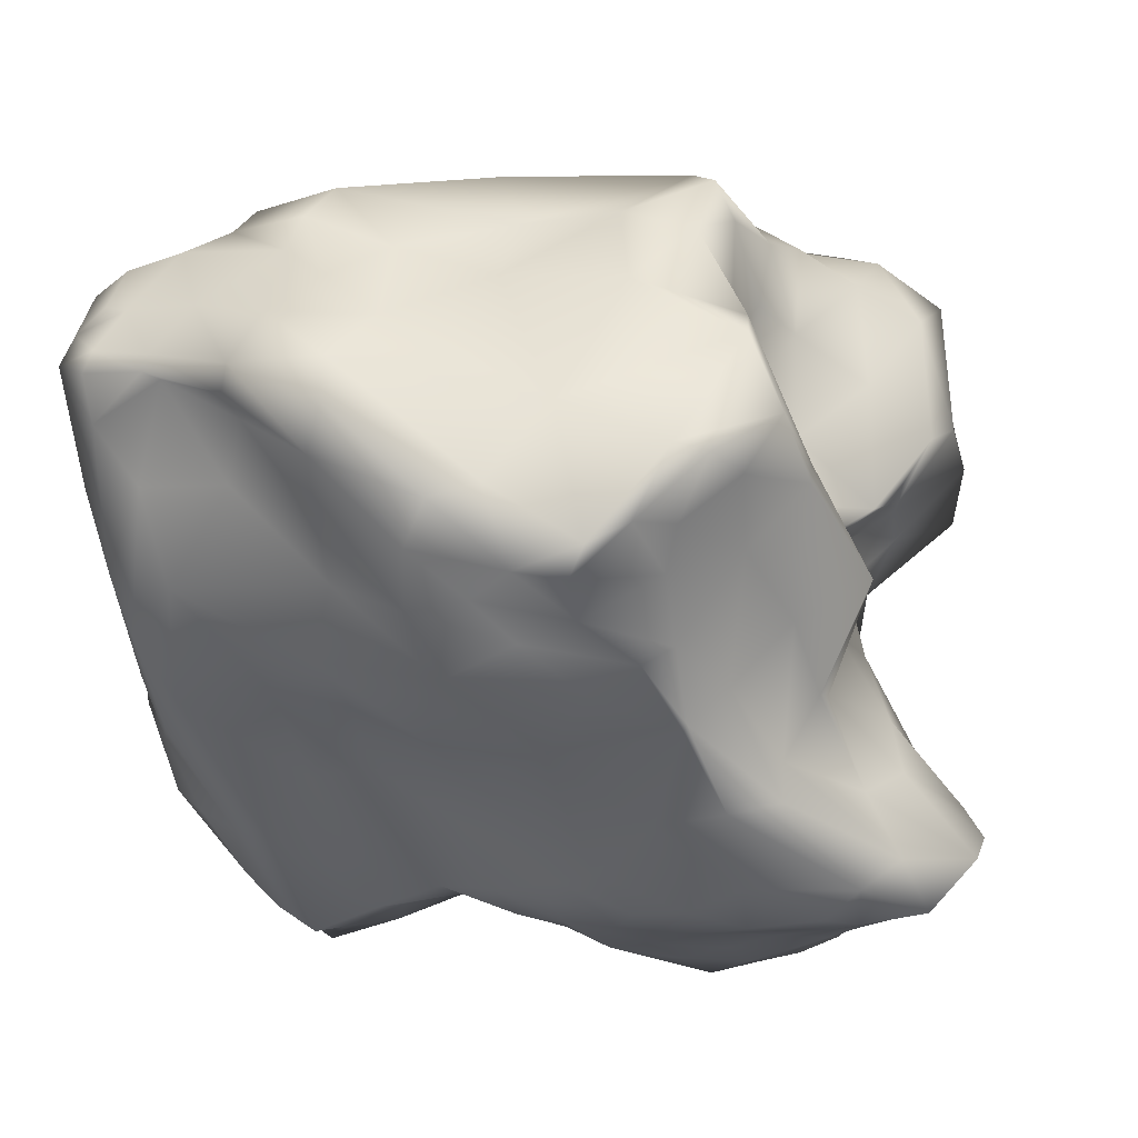
<metadata>
{"format":"obj","ext":"obj","renderer":"f3d","projection":"perspective","resolution":1024,"background":"white","views":[{"elev":30.5,"azim":-48.0,"up":"+Z"}]}
</metadata>
<code>
g default
v -0.4278 -0.6544 0.5566
v 0.3554 -0.5712 0.241
v -0.6901 0.6065 0.6813
v 0.3037 0.6544 0.4227
v -0.648 0.4187 -0.5569
v 0.4896 0.4612 -0.3343
v -0.4055 -0.4529 -0.4328
v 0.2423 -0.6499 -0.3806
v 0.716 0.09892 0.488
v -0.08835 0.4745 0.5758
v -0.7693 0.5185 -0.004241
v 0.3813 0.8927 -0.0383
v -0.1389 0.6595 -0.7302
v -0.5233 0.07252 -0.6206
v 0.5719 0.04213 -0.4539
v -0.05111 -0.6739 -0.6163
v -0.3653 -0.7423 -0.0767
v 0.3332 -0.4536 -0.1954
v 0.05842 -0.7357 0.2164
v -0.6989 -0.03093 0.7909
v 0.1171 -0.2794 0.9493
v -0.2531 0.8686 0.01783
v -0.1079 -0.1999 -0.8007
v 0.1185 -0.9278 -0.396
v 0.819 0.3563 0.2254
v -0.7545 -0.07529 0.3421
v 0.05306 -0.384 0.6716
v -0.2285 -0.02702 0.7887
v 0.151 -0.5719 0.255
v 0.6196 -0.4359 0.5157
v 0.3718 -0.2991 0.7235
v -0.02754 0.1464 0.8808
v 0.4964 0.5632 0.4377
v 0.1857 0.5423 0.5066
v -0.6364 0.3998 0.7327
v -0.4451 0.5935 0.6909
v -0.8261 0.5964 0.6041
v -0.2073 0.7381 0.3294
v -0.585 0.8081 -0.01023
v 0.3416 0.7836 0.2195
v -0.1385 0.983 -0.02709
v -0.148 0.885 -0.4749
v 0.5089 0.6134 -0.08179
v 0.1331 0.6611 -0.5615
v -0.6726 0.5827 -0.3063
v -0.4567 0.4997 -0.6822
v -0.6009 0.3048 -0.6914
v -0.02855 0.2737 -0.7163
v -0.3086 0.01124 -0.6525
v 0.612 0.3474 -0.4619
v 0.1167 -0.1636 -0.6546
v -0.08217 -0.4896 -0.7594
v 0.2838 -0.4647 -0.4641
v 0.1725 -0.6851 -0.528
v -0.4585 -0.2078 -0.4698
v -0.244 -0.4641 -0.6004
v -0.3578 -0.6421 -0.3653
v -0.03289 -0.8424 -0.4826
v -0.02606 -0.9942 -0.3754
v 0.2687 -0.5696 -0.3461
v 0.2516 -0.798 -0.3151
v 0.06985 -0.8449 -0.1544
v 0.4895 -0.4949 0.0676
v -0.4442 -0.6698 0.3082
v 0.6273 -0.3635 0.1621
v 0.7696 0.2063 0.3792
v 0.7766 0.3293 -0.09364
v 0.7909 0.7852 0.1333
v -0.5192 -0.5214 0.1687
v -0.7285 0.1468 0.005399
v -0.7965 -0.0774 0.6374
v -0.8444 0.357 0.4299
v -0.1091 -0.7133 0.5308
v -0.5994 -0.5821 0.5616
v -0.1637 -0.5946 0.8271
v 0.1651 -0.4695 0.4327
v 0.2361 0.2641 0.4948
v -0.4012 0.3312 0.8631
v -0.4809 0.8239 0.4451
v -0.01057 0.7798 0.1699
v -0.1125 0.9481 -0.3632
v -0.5993 0.6522 -0.2291
v -0.4266 0.3282 -0.8914
v 0.3598 0.3875 -0.6167
v 0.11 -0.5169 -0.6306
v -0.271 -0.2418 -0.6552
v -0.1558 -0.7487 -0.47
v 0.2368 -0.7542 -0.392
v 0.1781 -0.6574 -0.008781
v -0.1982 -0.7449 -0.03812
v 0.714 -0.4121 0.409
v 0.6104 -0.1765 -0.2166
v 0.6507 0.6489 -0.1755
v 0.6967 0.669 0.3245
v -0.5385 -0.2012 -0.1407
v -0.6726 -0.36 0.3858
v -0.7776 0.404 0.639
v -0.7636 0.4384 -0.2079
v -0.1884 -0.7048 0.7087
v -0.4097 -0.6246 0.7085
v 0.004667 -0.7876 0.3021
v 0.027 -0.6189 0.4087
v -0.03045 -0.4876 0.7803
v -0.1767 -0.3152 0.8559
v 0.1361 -0.3177 0.8681
v -0.03354 -0.1683 0.8983
v -0.6341 -0.3607 0.6201
v -0.5178 0.01243 0.795
v 0.09967 -0.6297 0.2533
v 0.1204 -0.566 0.3326
v 0.07648 -0.4033 0.5273
v 0.2366 -0.557 0.2287
v 0.4367 -0.6081 0.3727
v 0.3926 -0.475 0.467
v 0.2707 -0.3756 0.5932
v 0.7626 -0.2173 0.5329
v 0.5962 -0.1288 0.5883
v 0.2287 -0.336 0.7922
v 0.1157 -0.2225 0.9434
v 0.3456 -0.07801 0.6448
v 0.1439 0.1419 0.7319
v 0.6071 0.4162 0.4358
v 0.3315 0.4321 0.3856
v 0.1872 0.4865 0.4986
v 0.3905 0.6395 0.44
v 0.2305 0.6166 0.45
v -0.1342 0.4705 0.7819
v 0.1211 0.4925 0.5789
v -0.6592 0.1746 0.7998
v -0.3174 0.1698 0.8181
v -0.4591 0.326 0.8117
v -0.2969 0.3469 0.8847
v -0.4424 0.4968 0.7933
v -0.2986 0.4836 0.6003
v -0.6931 0.5399 0.6963
v -0.596 0.6465 0.7147
v -0.7612 0.6184 0.6411
v -0.4562 0.716 0.6676
v -0.6986 0.6906 0.5383
v -0.1673 0.5143 0.4003
v -0.3335 0.795 0.3778
v -0.5359 0.8591 0.1558
v -0.2015 0.8558 0.2213
v -0.4536 0.8833 0.03603
v -0.8223 0.5548 0.3446
v -0.6713 0.6748 -0.04328
v 0.1099 0.5682 0.3888
v -0.1077 0.7554 0.2418
v 0.3159 0.6909 0.3643
v 0.1406 0.7682 0.1661
v -0.1178 0.9539 0.04751
v 0.3563 0.8941 0.05123
v 0.09386 0.9358 -0.05206
v -0.1405 0.8978 -0.009688
v -0.2625 0.8562 -0.221
v -0.1453 0.9656 -0.1699
v -0.1106 0.9293 -0.4478
v 0.42 0.759 -0.06816
v 0.2701 0.7179 -0.1503
v -0.02221 0.8541 -0.5575
v 0.517 0.5179 -0.2055
v 0.3458 0.5228 -0.4306
v -0.09295 0.8354 -0.6702
v -0.00959 0.7146 -0.6484
v -0.6786 0.5592 -0.1694
v -0.6063 0.7303 -0.09173
v -0.6457 0.6353 -0.288
v -0.4232 0.7303 -0.2982
v -0.5908 0.4921 -0.419
v -0.3161 0.576 -0.7513
v -0.6866 0.5082 -0.4349
v -0.5855 0.4287 -0.6003
v -0.6209 0.378 -0.6294
v -0.4185 0.4327 -0.8205
v -0.4659 0.3752 -0.8361
v -0.09849 0.4821 -0.7169
v -0.3168 0.2555 -0.8192
v -0.3725 0.1645 -0.783
v -0.07699 0.009788 -0.7744
v -0.1886 -0.1307 -0.6899
v -0.5963 0.1943 -0.7058
v -0.4172 0.1028 -0.6875
v 0.2878 0.5039 -0.5508
v 0.1897 0.3253 -0.6461
v 0.5466 0.449 -0.3965
v 0.5245 0.3752 -0.5545
v 0.2465 0.1213 -0.6607
v 0.6231 0.1678 -0.4957
v 0.3317 -0.05373 -0.5425
v -0.0128 -0.1932 -0.7925
v -0.09694 -0.3594 -0.783
v 0.1144 -0.3373 -0.6488
v -0.006004 -0.552 -0.7419
v 0.4364 -0.1645 -0.4371
v 0.1877 -0.5035 -0.5046
v 0.1428 -0.617 -0.5962
v 0.2106 -0.6503 -0.4112
v 0.2436 -0.6611 -0.4346
v -0.06306 -0.5803 -0.6911
v 0.04793 -0.7226 -0.6172
v -0.4538 -0.04648 -0.543
v -0.279 -0.1229 -0.6196
v -0.3889 -0.2089 -0.5722
v -0.1578 -0.3576 -0.7372
v -0.2555 -0.3503 -0.6628
v -0.1429 -0.5783 -0.6103
v -0.446 -0.3529 -0.4328
v -0.3528 -0.459 -0.5002
v -0.3925 -0.5327 -0.4066
v -0.2075 -0.5882 -0.5305
v -0.2593 -0.7191 -0.4231
v -0.04368 -0.7631 -0.5444
v -0.08787 -0.7997 -0.4816
v -0.0939 -0.8766 -0.4261
v 0.02755 -0.9031 -0.4596
v 0.0459 -0.9656 -0.3979
v -0.3229 -0.7536 -0.273
v -0.1649 -0.9241 -0.2768
v 0.2021 -0.7268 -0.4401
v 0.08443 -0.8358 -0.4538
v 0.2568 -0.6129 -0.3609
v 0.2842 -0.6685 -0.3477
v 0.262 -0.774 -0.3527
v 0.2683 -0.4987 -0.3061
v 0.221 -0.6499 -0.2838
v 0.2084 -0.8643 -0.358
v 0.1819 -0.9763 -0.3108
v 0.2081 -0.7769 -0.2032
v 0.1212 -0.7686 -0.08698
v 0.4379 -0.4699 -0.05464
v 0.3118 -0.5047 0.04338
v 0.1783 -0.5771 0.1372
v 0.42 -0.536 0.1829
v -0.01826 -0.7138 0.01535
v -0.4289 -0.6892 0.1375
v -0.0606 -0.9455 -0.2485
v -0.3153 -0.6989 0.1705
v -0.04415 -0.8354 -0.1469
v -0.1493 -0.7195 0.2497
v -0.4502 -0.6491 0.458
v 0.6376 -0.5595 0.2031
v 0.7309 -0.4085 0.4971
v 0.5807 -0.3913 -0.04352
v 0.6509 -0.4228 0.2992
v 0.7723 -0.06513 0.4244
v 0.6652 -0.1042 0.2109
v 0.7921 0.2535 0.3085
v 0.7606 0.2416 0.4537
v 0.3479 -0.4047 -0.336
v 0.6608 -0.2085 -0.005153
v 0.4536 -0.3158 -0.4
v 0.7646 0.04675 -0.1248
v 0.7038 0.1403 -0.3128
v 0.8333 0.3423 0.04503
v 0.8476 0.5671 0.2069
v 0.7453 0.5129 -0.131
v 0.7501 0.7034 -0.0741
v 0.6536 0.4949 -0.3005
v 0.5956 0.6552 -0.1618
v 0.676 0.9332 0.02652
v 0.7605 0.4447 0.3445
v 0.6145 0.6373 0.4204
v 0.7648 0.7454 0.2383
v 0.5355 0.8009 0.2994
v -0.4351 -0.4649 -0.3163
v -0.5073 -0.1817 -0.2998
v -0.4167 -0.671 0.1036
v -0.5285 -0.4126 -0.0196
v -0.6581 -0.01637 -0.007176
v -0.7226 -0.3321 0.2227
v -0.7562 -0.01986 0.1491
v -0.6315 0.1441 -0.2628
v -0.5556 -0.5261 0.3555
v -0.6107 -0.4259 0.2892
v -0.6555 -0.451 0.4756
v -0.7518 -0.2739 0.4966
v -0.7775 -0.09854 0.7494
v -0.7771 -0.06949 0.4971
v -0.759 0.1908 0.4599
v -0.7609 0.1942 0.6576
v -0.7596 0.3689 0.6273
v -0.7485 0.4159 0.6621
v -0.8334 0.5156 0.619
v -0.8728 0.4381 0.2189
v -0.8102 0.3372 -0.07173
v -0.6969 0.3182 -0.4437
v -0.8639 0.3939 0.08668
v -0.713 0.505 -0.2819
v -0.282 -0.6874 0.6123
v -0.5118 -0.6176 0.5825
v -0.3612 -0.675 0.6878
v -0.06203 -0.6772 0.5434
v -0.002054 -0.3333 0.905
v -0.4597 -0.3799 0.7286
v 0.06905 -0.562 0.3907
v 0.2394 -0.6155 0.2949
v 0.5523 -0.3178 0.5847
v 0.1713 -0.3564 0.6868
v 0.2503 -0.2408 0.8127
v 0.4824 0.1567 0.4891
v 0.2511 0.5615 0.4175
v 0.09068 0.4623 0.6591
v -0.4952 0.1784 0.8188
v -0.07539 0.05618 0.8204
v -0.3776 0.496 0.8167
v -0.5423 0.5365 0.7705
v -0.6463 0.691 0.6617
v -0.3242 0.5442 0.506
v -0.3545 0.9132 0.1615
v -0.7055 0.6922 0.2197
v 0.005966 0.5203 0.4112
v 0.1859 0.6369 0.3574
v 0.06938 0.9174 0.008276
v -0.1333 0.8753 0.1559
v -0.1512 0.9198 -0.2495
v 0.1671 0.838 -0.1069
v 0.2907 0.616 -0.3312
v -0.06513 0.8595 -0.6195
v -0.6381 0.6547 -0.1525
v -0.5144 0.791 -0.05208
v -0.3152 0.6868 -0.5752
v -0.659 0.5145 -0.4231
v -0.4917 0.4312 -0.751
v -0.3656 0.4171 -0.837
v -0.2099 0.06854 -0.7385
v -0.4584 0.2557 -0.8045
v 0.1358 0.5513 -0.5897
v 0.452 0.4313 -0.4866
v 0.4521 0.1852 -0.5794
v 0.06567 0.03517 -0.7512
v -0.01479 -0.3788 -0.7727
v 0.2303 -0.298 -0.5178
v 0.2025 -0.6202 -0.4859
v 0.03173 -0.6387 -0.6928
v -0.379 -0.05315 -0.5994
v -0.1701 -0.253 -0.7172
v -0.15 -0.4648 -0.6935
v -0.387 -0.3362 -0.527
v -0.3094 -0.5895 -0.4716
v -0.1229 -0.685 -0.5354
v -0.02953 -0.8881 -0.4464
v -0.1885 -0.8587 -0.3701
v 0.04917 -0.7939 -0.5282
v 0.2727 -0.6688 -0.3832
v 0.2664 -0.666 -0.3169
v 0.1592 -0.8481 -0.4126
v 0.2107 -0.9019 -0.2864
v 0.2457 -0.5826 -0.1132
v 0.2798 -0.5055 0.1487
v 0.08541 -0.65 0.08668
v -0.2608 -0.7972 -0.07812
v 0.09949 -1.016 -0.2993
v -0.08977 -0.7456 0.06491
v -0.2587 -0.6814 0.4375
v 0.5632 -0.5753 0.3329
v 0.6657 -0.5221 0.04286
v 0.7176 -0.08461 0.3297
v 0.8289 -0.07809 0.4817
v 0.4602 -0.2676 -0.1593
v 0.2649 -0.5649 -0.4159
v 0.6577 -0.01357 -0.2783
v 0.7502 -0.000247 0.05865
v 0.8358 0.5254 -0.01251
v 0.685 0.292 -0.318
v 0.5903 0.557 -0.2653
v 0.5931 0.8 -0.07481
v 0.7008 0.4862 0.4237
v 0.8222 0.5089 0.2806
v 0.6419 0.9196 0.1686
v 0.4751 0.694 0.3955
v -0.4597 -0.3902 -0.3605
v -0.4074 -0.5942 -0.155
v -0.7063 -0.2817 0.04777
v -0.5542 0.03858 -0.2299
v -0.4729 -0.6118 0.2558
v -0.5864 -0.5309 0.4587
v -0.7196 -0.3024 0.5999
v -0.7643 -0.2864 0.3712
v -0.7247 0.1849 0.5919
v -0.7586 0.1749 0.7274
v -0.787 0.5349 0.6449
v -0.8513 0.4743 0.5291
v -0.7065 0.2227 -0.3886
v -0.8706 0.2591 0.2493
v -0.7802 0.4811 -0.08912
v -0.6944 0.4279 -0.4461
g Asteroid11
f 289 291 1
f 1 291 290
f 73 99 289
f 289 99 291
f 291 99 100
f 100 99 75
f 291 100 290
f 290 100 74
f 101 292 73
f 73 292 99
f 19 102 101
f 101 102 292
f 102 27 292
f 292 27 103
f 292 103 99
f 99 103 75
f 75 103 104
f 104 103 293
f 103 27 293
f 293 27 105
f 105 21 293
f 293 21 106
f 293 106 104
f 104 106 28
f 100 294 74
f 74 294 107
f 100 75 294
f 294 75 104
f 104 28 294
f 294 28 108
f 107 294 20
f 20 294 108
f 19 109 102
f 102 109 295
f 29 110 109
f 109 110 295
f 110 76 295
f 295 76 111
f 295 111 102
f 102 111 27
f 112 296 29
f 29 296 110
f 112 2 296
f 296 2 113
f 296 113 114
f 114 113 30
f 110 296 76
f 76 296 114
f 76 114 115
f 115 114 297
f 114 30 297
f 297 30 116
f 297 116 117
f 117 116 9
f 115 297 31
f 31 297 117
f 111 298 27
f 27 298 105
f 76 115 111
f 111 115 298
f 298 115 118
f 118 115 31
f 298 118 105
f 105 118 21
f 118 299 21
f 21 299 119
f 118 31 299
f 299 31 120
f 299 120 121
f 121 120 77
f 299 121 119
f 119 121 32
f 31 117 120
f 120 117 300
f 117 9 300
f 300 9 122
f 300 122 123
f 123 122 33
f 120 300 77
f 77 300 123
f 77 123 124
f 124 123 301
f 33 125 123
f 123 125 301
f 125 4 301
f 301 4 126
f 124 301 34
f 34 301 126
f 121 302 32
f 32 302 127
f 121 77 302
f 302 77 124
f 302 124 128
f 128 124 34
f 127 302 10
f 10 302 128
f 20 108 129
f 129 108 303
f 28 130 108
f 108 130 303
f 130 78 303
f 303 78 131
f 303 131 129
f 129 131 35
f 106 304 28
f 28 304 130
f 21 119 106
f 106 119 304
f 119 32 304
f 304 32 132
f 304 132 130
f 130 132 78
f 132 305 78
f 78 305 133
f 32 127 132
f 132 127 305
f 305 127 134
f 134 127 10
f 133 305 36
f 36 305 134
f 131 306 35
f 35 306 135
f 78 133 131
f 131 133 306
f 133 36 306
f 306 36 136
f 306 136 135
f 135 136 3
f 136 307 3
f 3 307 137
f 36 138 136
f 136 138 307
f 307 138 139
f 139 138 79
f 307 139 137
f 137 139 37
f 134 308 36
f 36 308 138
f 10 140 134
f 134 140 308
f 140 38 308
f 308 38 141
f 308 141 138
f 138 141 79
f 79 141 142
f 142 141 309
f 38 143 141
f 141 143 309
f 143 22 309
f 309 22 144
f 309 144 142
f 142 144 39
f 37 139 145
f 145 139 310
f 139 79 310
f 310 79 142
f 142 39 310
f 310 39 146
f 145 310 11
f 11 310 146
f 128 311 10
f 10 311 140
f 128 34 311
f 311 34 147
f 311 147 148
f 148 147 80
f 311 148 140
f 140 148 38
f 34 126 147
f 147 126 312
f 126 4 312
f 312 4 149
f 149 40 312
f 312 40 150
f 312 150 147
f 147 150 80
f 150 313 80
f 80 313 151
f 40 152 150
f 150 152 313
f 313 152 153
f 153 152 12
f 151 313 41
f 41 313 153
f 38 148 143
f 143 148 314
f 148 80 314
f 314 80 151
f 314 151 154
f 154 151 41
f 143 314 22
f 22 314 154
f 22 154 155
f 155 154 315
f 41 156 154
f 154 156 315
f 156 81 315
f 315 81 157
f 155 315 42
f 42 315 157
f 41 153 156
f 156 153 316
f 153 12 316
f 316 12 158
f 316 158 159
f 159 158 43
f 156 316 81
f 81 316 159
f 81 159 160
f 160 159 317
f 43 161 159
f 159 161 317
f 161 6 317
f 317 6 162
f 160 317 44
f 44 317 162
f 157 318 42
f 42 318 163
f 81 160 157
f 157 160 318
f 318 160 164
f 164 160 44
f 318 164 163
f 163 164 13
f 11 146 165
f 165 146 319
f 39 166 146
f 146 166 319
f 166 82 319
f 319 82 167
f 319 167 165
f 165 167 45
f 144 320 39
f 39 320 166
f 144 22 320
f 320 22 155
f 320 155 168
f 168 155 42
f 166 320 82
f 82 320 168
f 82 168 169
f 169 168 321
f 168 42 321
f 321 42 163
f 163 13 321
f 321 13 170
f 169 321 46
f 46 321 170
f 167 322 45
f 45 322 171
f 82 169 167
f 167 169 322
f 322 169 172
f 172 169 46
f 171 322 5
f 5 322 172
f 5 172 173
f 173 172 323
f 172 46 323
f 323 46 174
f 323 174 175
f 175 174 83
f 173 323 47
f 47 323 175
f 46 170 174
f 174 170 324
f 13 176 170
f 170 176 324
f 324 176 177
f 177 176 48
f 174 324 83
f 83 324 177
f 83 177 178
f 178 177 325
f 177 48 325
f 325 48 179
f 325 179 180
f 180 179 23
f 178 325 49
f 49 325 180
f 175 326 47
f 47 326 181
f 175 83 326
f 326 83 178
f 326 178 182
f 182 178 49
f 326 182 181
f 181 182 14
f 13 164 176
f 176 164 327
f 164 44 327
f 327 44 183
f 327 183 184
f 184 183 84
f 327 184 176
f 176 184 48
f 44 162 183
f 183 162 328
f 162 6 328
f 328 6 185
f 328 185 186
f 186 185 50
f 183 328 84
f 84 328 186
f 186 329 84
f 84 329 187
f 50 188 186
f 186 188 329
f 188 15 329
f 329 15 189
f 329 189 187
f 187 189 51
f 184 330 48
f 48 330 179
f 84 187 184
f 184 187 330
f 187 51 330
f 330 51 190
f 330 190 179
f 179 190 23
f 23 190 191
f 191 190 331
f 51 192 190
f 190 192 331
f 192 85 331
f 331 85 193
f 191 331 52
f 52 331 193
f 189 332 51
f 51 332 192
f 15 194 189
f 189 194 332
f 194 53 332
f 332 53 195
f 332 195 192
f 192 195 85
f 85 195 196
f 196 195 333
f 53 197 195
f 195 197 333
f 333 197 198
f 198 197 8
f 196 333 54
f 54 333 198
f 52 193 199
f 199 193 334
f 193 85 334
f 334 85 196
f 334 196 200
f 200 196 54
f 199 334 16
f 16 334 200
f 182 335 14
f 14 335 201
f 182 49 335
f 335 49 202
f 335 202 203
f 203 202 86
f 335 203 201
f 201 203 55
f 49 180 202
f 202 180 336
f 180 23 336
f 336 23 191
f 336 191 204
f 204 191 52
f 202 336 86
f 86 336 204
f 86 204 205
f 205 204 337
f 204 52 337
f 337 52 199
f 337 199 206
f 206 199 16
f 205 337 56
f 56 337 206
f 203 338 55
f 55 338 207
f 203 86 338
f 338 86 205
f 205 56 338
f 338 56 208
f 207 338 7
f 7 338 208
f 7 208 209
f 209 208 339
f 208 56 339
f 339 56 210
f 339 210 211
f 211 210 87
f 209 339 57
f 57 339 211
f 56 206 210
f 210 206 340
f 206 16 340
f 340 16 212
f 340 212 213
f 213 212 58
f 210 340 87
f 87 340 213
f 87 213 214
f 214 213 341
f 213 58 341
f 341 58 215
f 341 215 216
f 216 215 24
f 214 341 59
f 59 341 216
f 57 211 217
f 217 211 342
f 211 87 342
f 342 87 214
f 342 214 218
f 218 214 59
f 342 218 217
f 217 218 17
f 16 200 212
f 212 200 343
f 200 54 343
f 343 54 219
f 343 219 220
f 220 219 88
f 212 343 58
f 58 343 220
f 54 198 219
f 219 198 344
f 198 8 344
f 344 8 221
f 344 221 222
f 222 221 60
f 219 344 88
f 88 344 222
f 88 222 223
f 223 222 345
f 222 60 345
f 345 60 224
f 345 224 225
f 225 224 18
f 223 345 61
f 61 345 225
f 58 220 215
f 215 220 346
f 220 88 346
f 346 88 223
f 346 223 226
f 226 223 61
f 215 346 24
f 24 346 226
f 24 226 227
f 227 226 347
f 226 61 347
f 347 61 228
f 347 228 229
f 229 228 89
f 227 347 62
f 62 347 229
f 61 225 228
f 228 225 348
f 225 18 348
f 348 18 230
f 348 230 231
f 231 230 63
f 228 348 89
f 89 348 231
f 89 231 232
f 232 231 349
f 63 233 231
f 231 233 349
f 233 2 349
f 349 2 112
f 349 112 232
f 232 112 29
f 62 229 234
f 234 229 350
f 229 89 350
f 350 89 232
f 350 232 109
f 109 232 29
f 234 350 19
f 19 350 109
f 218 351 17
f 17 351 235
f 59 236 218
f 218 236 351
f 236 90 351
f 351 90 237
f 351 237 235
f 235 237 64
f 216 352 59
f 59 352 236
f 216 24 352
f 352 24 227
f 227 62 352
f 352 62 238
f 352 238 236
f 236 238 90
f 238 353 90
f 90 353 239
f 62 234 238
f 238 234 353
f 234 19 353
f 353 19 101
f 353 101 239
f 239 101 73
f 237 354 64
f 64 354 240
f 90 239 237
f 237 239 354
f 239 73 354
f 354 73 289
f 240 354 1
f 1 354 289
f 2 233 113
f 113 233 355
f 63 241 233
f 233 241 355
f 241 91 355
f 355 91 242
f 113 355 30
f 30 355 242
f 230 356 63
f 63 356 241
f 18 243 230
f 230 243 356
f 243 65 356
f 356 65 244
f 356 244 241
f 241 244 91
f 244 357 91
f 91 357 245
f 65 246 244
f 244 246 357
f 357 246 247
f 247 246 25
f 245 357 66
f 66 357 247
f 30 242 116
f 116 242 358
f 91 245 242
f 242 245 358
f 245 66 358
f 358 66 248
f 116 358 9
f 9 358 248
f 224 359 18
f 18 359 243
f 60 249 224
f 224 249 359
f 249 92 359
f 359 92 250
f 359 250 243
f 243 250 65
f 221 360 60
f 60 360 249
f 8 197 221
f 221 197 360
f 197 53 360
f 360 53 251
f 360 251 249
f 249 251 92
f 251 361 92
f 92 361 252
f 53 194 251
f 251 194 361
f 194 15 361
f 361 15 253
f 361 253 252
f 252 253 67
f 65 250 246
f 246 250 362
f 92 252 250
f 250 252 362
f 362 252 254
f 254 252 67
f 246 362 25
f 25 362 254
f 25 254 255
f 255 254 363
f 254 67 363
f 363 67 256
f 363 256 257
f 257 256 93
f 255 363 68
f 68 363 257
f 253 364 67
f 67 364 256
f 15 188 253
f 253 188 364
f 188 50 364
f 364 50 258
f 364 258 256
f 256 258 93
f 258 365 93
f 93 365 259
f 50 185 258
f 258 185 365
f 185 6 365
f 365 6 161
f 365 161 259
f 259 161 43
f 68 257 260
f 260 257 366
f 93 259 257
f 257 259 366
f 259 43 366
f 366 43 158
f 260 366 12
f 12 366 158
f 9 248 122
f 122 248 367
f 66 261 248
f 248 261 367
f 261 94 367
f 367 94 262
f 122 367 33
f 33 367 262
f 66 247 261
f 261 247 368
f 247 25 368
f 368 25 255
f 368 255 263
f 263 255 68
f 261 368 94
f 94 368 263
f 94 263 264
f 264 263 369
f 263 68 369
f 369 68 260
f 369 260 152
f 152 260 12
f 369 152 264
f 264 152 40
f 262 370 33
f 33 370 125
f 94 264 262
f 262 264 370
f 264 40 370
f 370 40 149
f 370 149 125
f 125 149 4
f 209 371 7
f 7 371 207
f 57 265 209
f 209 265 371
f 371 265 266
f 266 265 95
f 207 371 55
f 55 371 266
f 217 372 57
f 57 372 265
f 217 17 372
f 372 17 267
f 372 267 268
f 268 267 69
f 372 268 265
f 265 268 95
f 268 373 95
f 95 373 269
f 69 270 268
f 268 270 373
f 373 270 271
f 271 270 26
f 373 271 269
f 269 271 70
f 55 266 201
f 201 266 374
f 266 95 374
f 374 95 269
f 374 269 272
f 272 269 70
f 374 272 201
f 201 272 14
f 17 235 267
f 267 235 375
f 235 64 375
f 375 64 273
f 375 273 274
f 274 273 96
f 267 375 69
f 69 375 274
f 64 240 273
f 273 240 376
f 1 290 240
f 240 290 376
f 290 74 376
f 376 74 275
f 376 275 273
f 273 275 96
f 96 275 276
f 276 275 377
f 74 107 275
f 275 107 377
f 377 107 277
f 277 107 20
f 276 377 71
f 71 377 277
f 69 274 270
f 270 274 378
f 274 96 378
f 378 96 276
f 378 276 278
f 278 276 71
f 270 378 26
f 26 378 278
f 26 278 279
f 279 278 379
f 278 71 379
f 379 71 280
f 379 280 281
f 281 280 97
f 379 281 279
f 279 281 72
f 277 380 71
f 71 380 280
f 277 20 380
f 380 20 129
f 129 35 380
f 380 35 282
f 380 282 280
f 280 282 97
f 282 381 97
f 97 381 283
f 35 135 282
f 282 135 381
f 381 135 137
f 137 135 3
f 283 381 37
f 37 381 137
f 281 382 72
f 72 382 284
f 281 97 382
f 382 97 283
f 283 37 382
f 382 37 145
f 382 145 284
f 284 145 11
f 272 383 14
f 14 383 181
f 70 285 272
f 272 285 383
f 285 98 383
f 383 98 286
f 383 286 181
f 181 286 47
f 271 384 70
f 70 384 285
f 271 26 384
f 384 26 279
f 279 72 384
f 384 72 287
f 384 287 285
f 285 287 98
f 287 385 98
f 98 385 288
f 72 284 287
f 287 284 385
f 284 11 385
f 385 11 165
f 385 165 288
f 288 165 45
f 47 286 173
f 173 286 386
f 98 288 286
f 286 288 386
f 386 288 171
f 171 288 45
f 173 386 5
f 5 386 171

</code>
